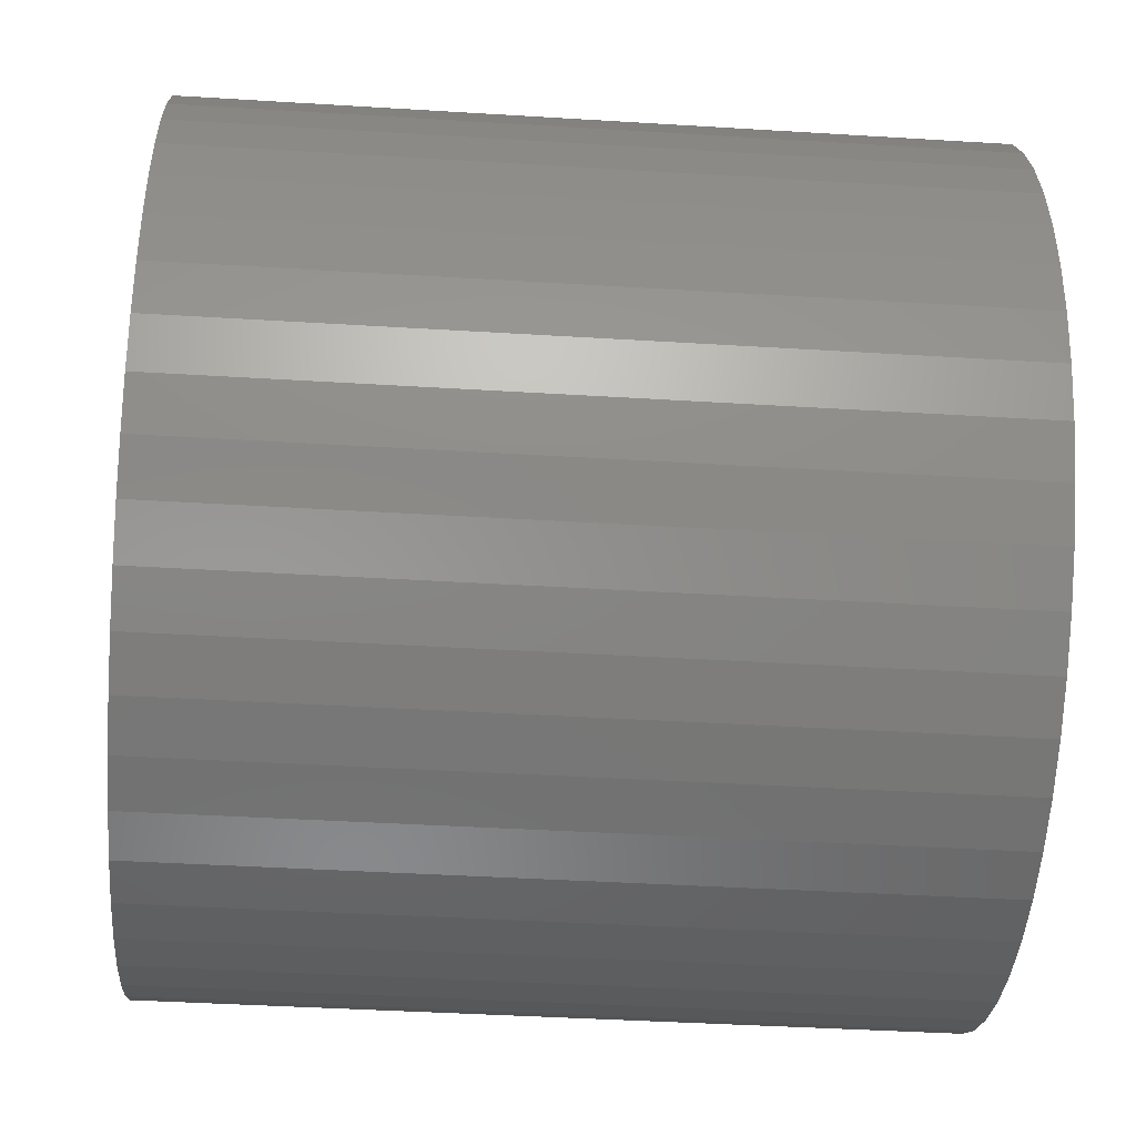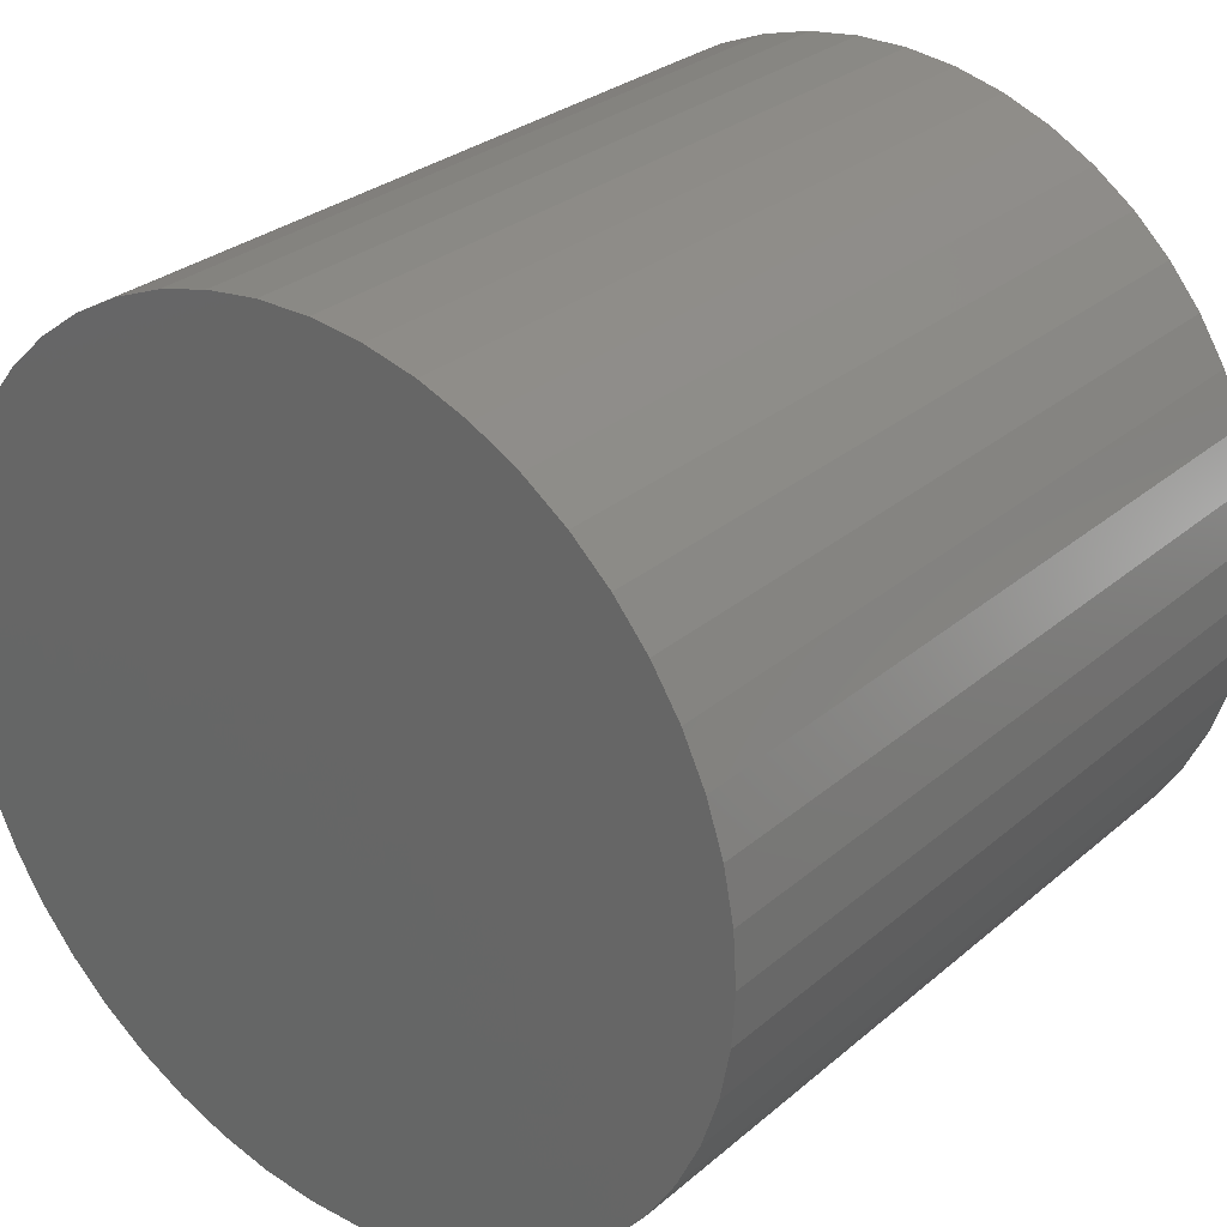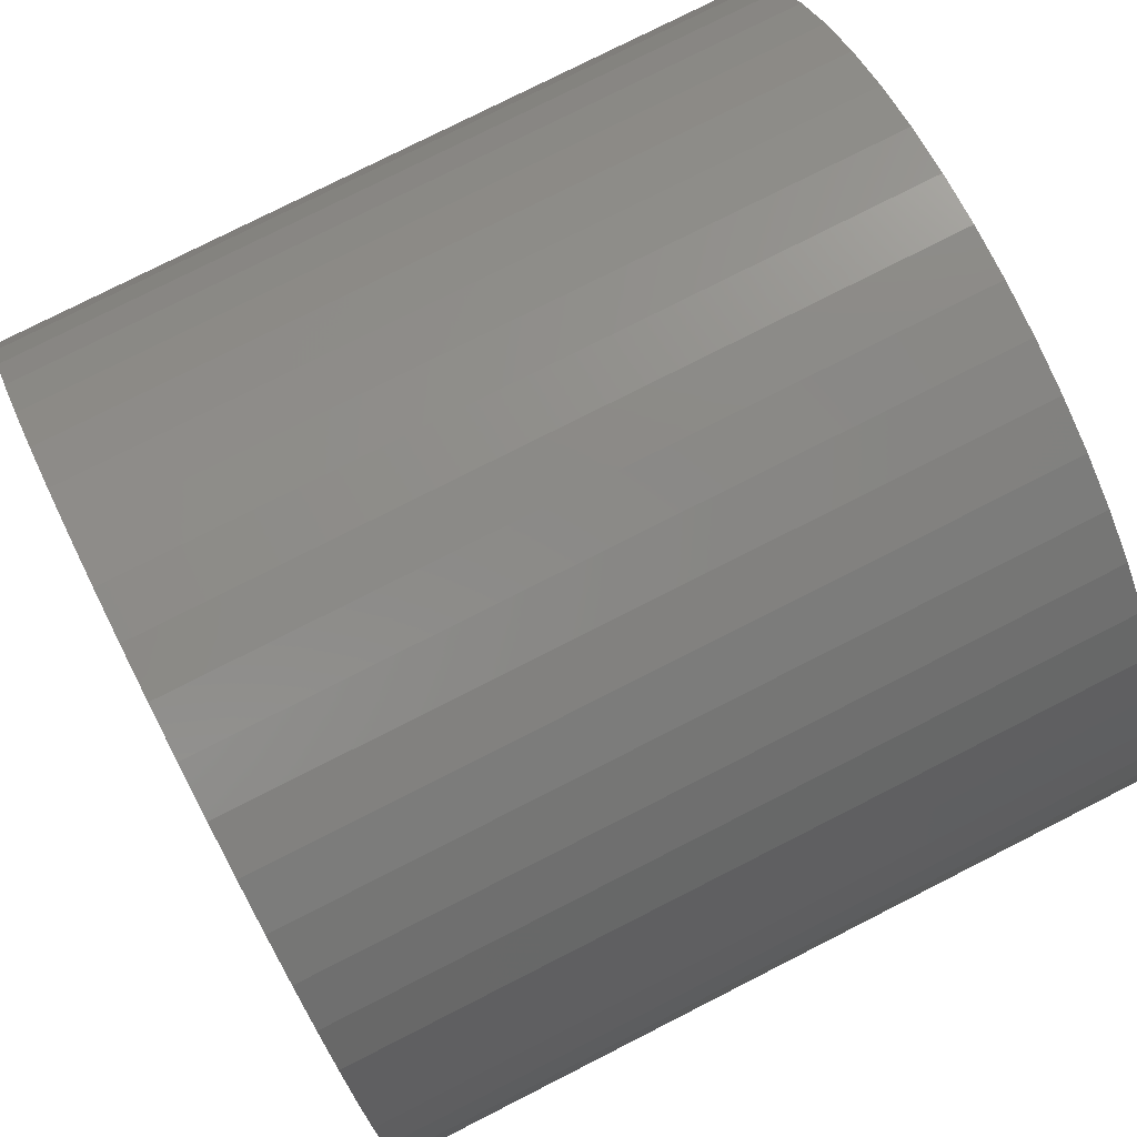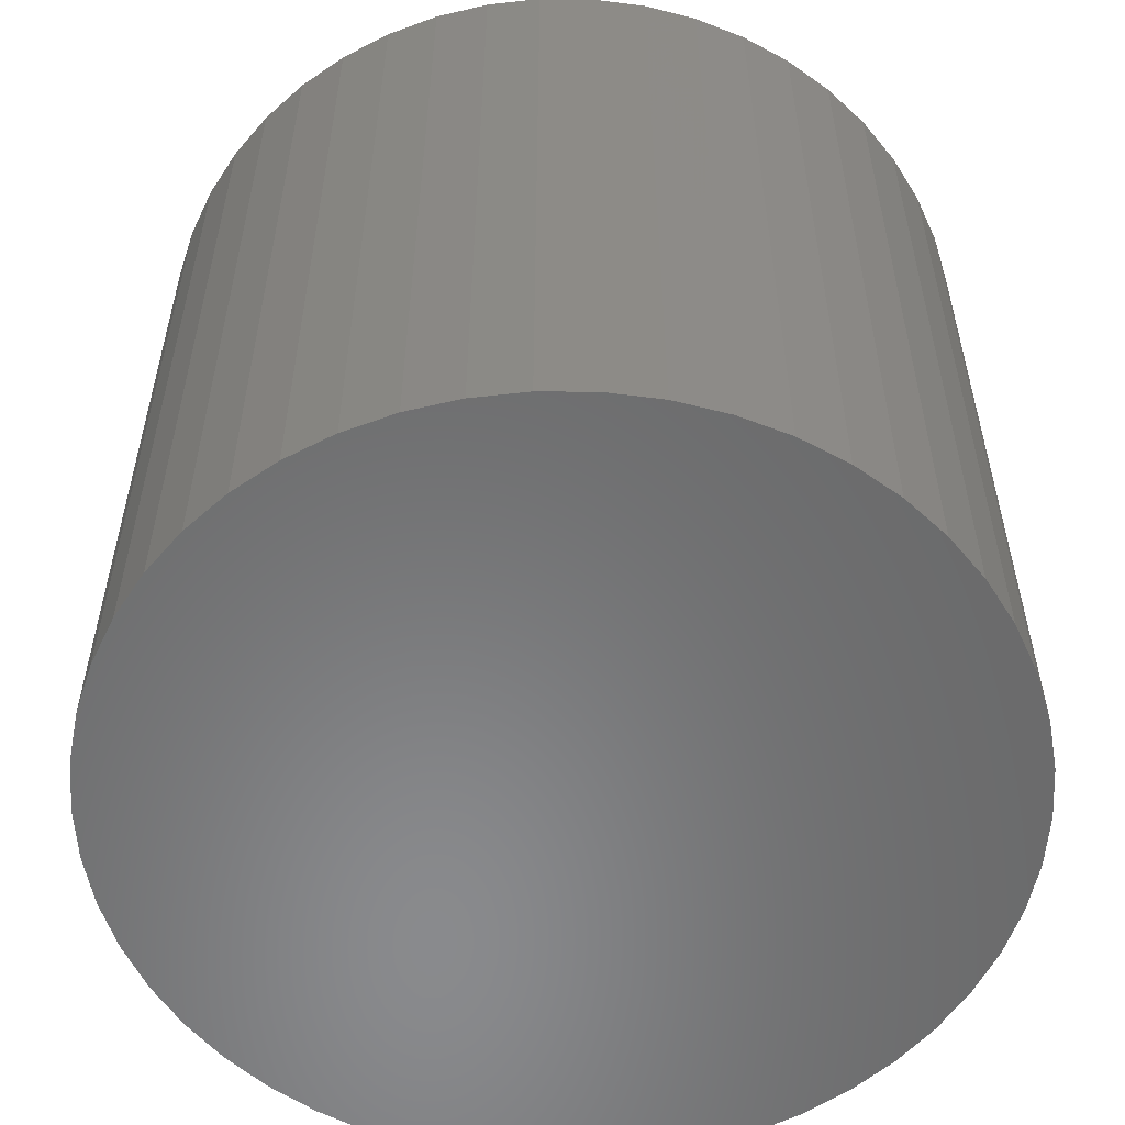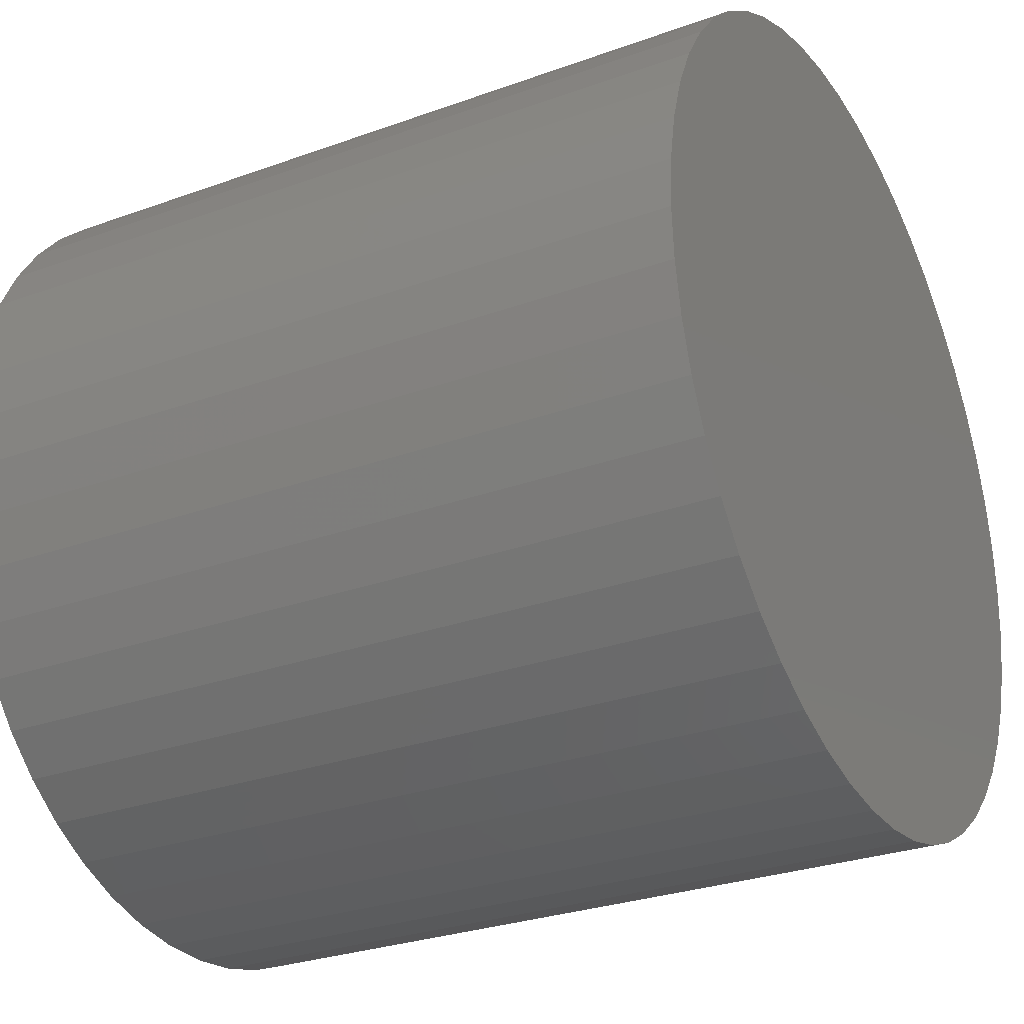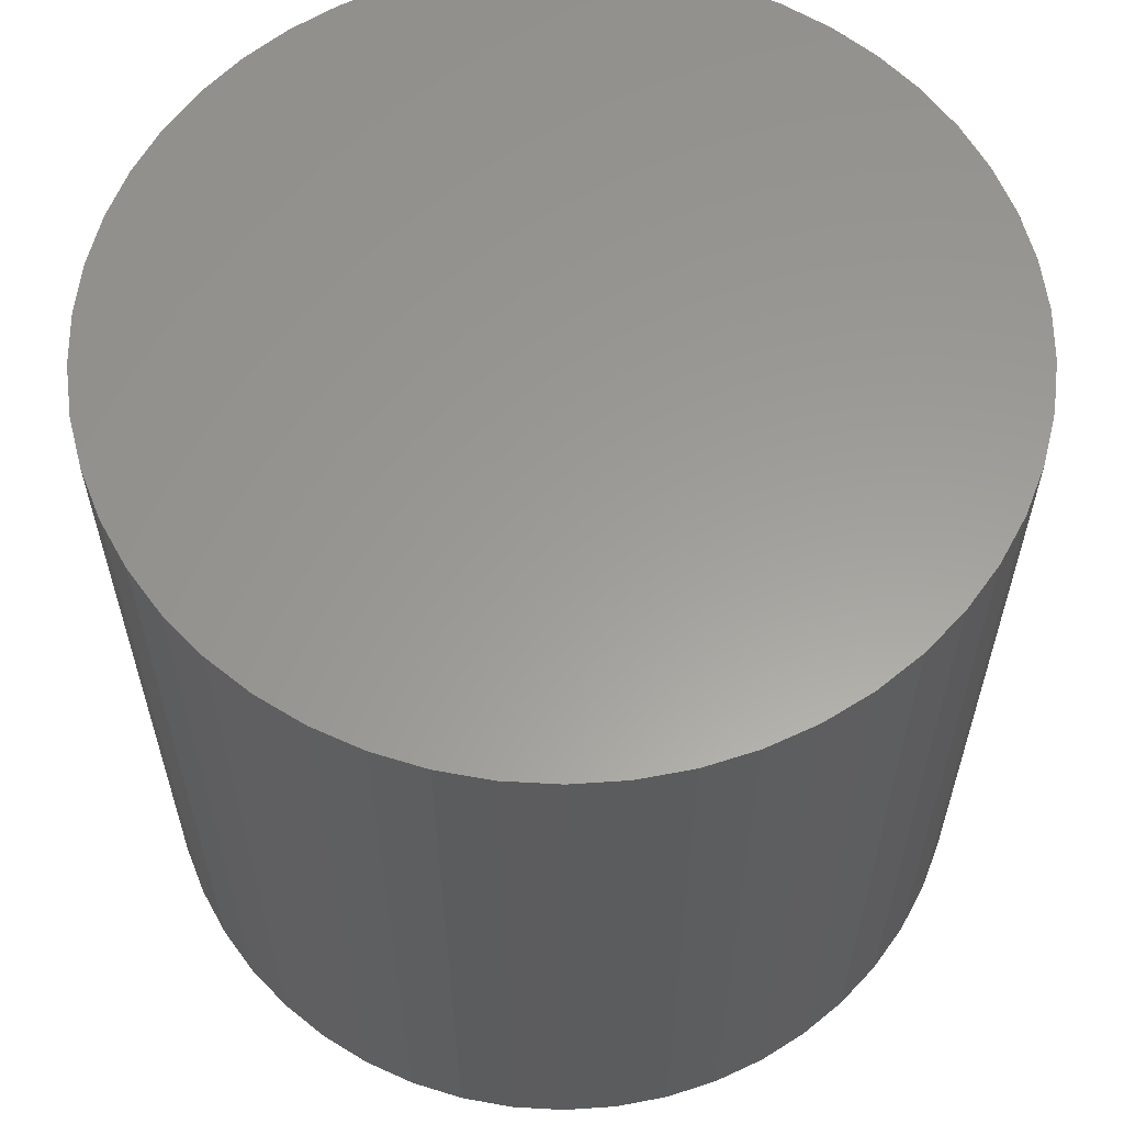
<metadata>
{"format":"stl","ext":"stl","renderer":"f3d","projection":"perspective","resolution":1024,"background":"white","views":[{"elev":-41.0,"azim":-94.3,"up":"+Y"},{"elev":28.8,"azim":38.6,"up":"+Y"},{"elev":77.9,"azim":-116.9,"up":"+Y"},{"elev":-56.0,"azim":-94.1,"up":"+Z"},{"elev":-28.5,"azim":-61.4,"up":"+Y"},{"elev":60.2,"azim":-68.7,"up":"+Z"}]}
</metadata>
<code>
# stl→obj: 100 verts, 196 faces
v 16.35 0 15
v 16.22 2.049 -15
v 16.22 2.049 15
v 16.35 0 -15
v -16.35 0 -15
v -16.22 2.049 15
v -16.22 2.049 -15
v -16.35 0 15
v 1.027 16.32 -15
v -1.027 16.32 15
v 1.027 16.32 15
v -1.027 16.32 -15
v 16.22 -2.049 15
v 15.84 4.066 15
v 15.84 -4.066 15
v 15.2 6.019 15
v 15.2 -6.019 15
v 14.33 7.877 15
v 14.33 -7.877 15
v 13.23 9.61 15
v 13.23 -9.61 15
v 11.92 11.19 15
v 11.92 -11.19 15
v 10.42 12.6 15
v 10.42 -12.6 15
v 8.761 13.8 15
v 8.761 -13.8 15
v 6.961 14.79 15
v 6.961 -14.79 15
v 5.052 15.55 15
v 5.052 -15.55 15
v 3.064 16.06 15
v 3.064 -16.06 15
v 1.027 -16.32 15
v -1.027 -16.32 15
v -3.064 16.06 15
v -3.064 -16.06 15
v -5.052 15.55 15
v -5.052 -15.55 15
v -6.961 14.79 15
v -6.961 -14.79 15
v -8.761 13.8 15
v -8.761 -13.8 15
v -10.42 12.6 15
v -10.42 -12.6 15
v -11.92 11.19 15
v -11.92 -11.19 15
v -13.23 9.61 15
v -13.23 -9.61 15
v -14.33 7.877 15
v -14.33 -7.877 15
v -15.2 6.019 15
v -15.2 -6.019 15
v -15.84 4.066 15
v -15.84 -4.066 15
v -16.22 -2.049 15
v 13.23 -9.61 -15
v 11.92 -11.19 -15
v 11.92 11.19 -15
v 10.42 12.6 -15
v 16.22 -2.049 -15
v 15.84 -4.066 -15
v 15.84 4.066 -15
v 15.2 -6.019 -15
v 15.2 6.019 -15
v 14.33 -7.877 -15
v 14.33 7.877 -15
v 13.23 9.61 -15
v 10.42 -12.6 -15
v 8.761 -13.8 -15
v 8.761 13.8 -15
v 6.961 -14.79 -15
v 6.961 14.79 -15
v 5.052 -15.55 -15
v 5.052 15.55 -15
v 3.064 -16.06 -15
v 3.064 16.06 -15
v 1.027 -16.32 -15
v -1.027 -16.32 -15
v -3.064 -16.06 -15
v -3.064 16.06 -15
v -5.052 -15.55 -15
v -5.052 15.55 -15
v -6.961 -14.79 -15
v -6.961 14.79 -15
v -8.761 -13.8 -15
v -8.761 13.8 -15
v -10.42 -12.6 -15
v -10.42 12.6 -15
v -11.92 -11.19 -15
v -11.92 11.19 -15
v -13.23 -9.61 -15
v -13.23 9.61 -15
v -14.33 -7.877 -15
v -14.33 7.877 -15
v -15.2 -6.019 -15
v -15.2 6.019 -15
v -15.84 -4.066 -15
v -15.84 4.066 -15
v -16.22 -2.049 -15
f 1 2 3
f 2 1 4
f 5 6 7
f 6 5 8
f 9 10 11
f 10 9 12
f 3 13 1
f 14 13 3
f 14 15 13
f 16 15 14
f 16 17 15
f 18 17 16
f 18 19 17
f 20 19 18
f 20 21 19
f 22 21 20
f 22 23 21
f 24 23 22
f 24 25 23
f 26 25 24
f 26 27 25
f 28 27 26
f 28 29 27
f 30 29 28
f 30 31 29
f 32 31 30
f 32 33 31
f 11 33 32
f 11 34 33
f 10 34 11
f 10 35 34
f 36 35 10
f 36 37 35
f 38 37 36
f 38 39 37
f 40 39 38
f 40 41 39
f 42 41 40
f 42 43 41
f 44 43 42
f 44 45 43
f 46 45 44
f 46 47 45
f 48 47 46
f 48 49 47
f 50 49 48
f 50 51 49
f 52 51 50
f 52 53 51
f 54 53 52
f 54 55 53
f 6 55 54
f 6 56 55
f 56 6 8
f 23 57 21
f 57 23 58
f 59 24 22
f 24 59 60
f 61 2 4
f 62 2 61
f 62 63 2
f 64 63 62
f 64 65 63
f 66 65 64
f 66 67 65
f 57 67 66
f 57 68 67
f 58 68 57
f 58 59 68
f 69 59 58
f 69 60 59
f 70 60 69
f 70 71 60
f 72 71 70
f 72 73 71
f 74 73 72
f 74 75 73
f 76 75 74
f 76 77 75
f 78 77 76
f 78 9 77
f 79 9 78
f 79 12 9
f 80 12 79
f 80 81 12
f 82 81 80
f 82 83 81
f 84 83 82
f 84 85 83
f 86 85 84
f 86 87 85
f 88 87 86
f 88 89 87
f 90 89 88
f 90 91 89
f 92 91 90
f 92 93 91
f 94 93 92
f 94 95 93
f 96 95 94
f 96 97 95
f 98 97 96
f 98 99 97
f 100 99 98
f 100 7 99
f 7 100 5
f 89 46 44
f 46 89 91
f 83 40 38
f 40 83 85
f 16 67 18
f 67 16 65
f 18 68 20
f 68 18 67
f 73 30 28
f 30 73 75
f 60 26 24
f 26 60 71
f 97 50 95
f 50 97 52
f 93 46 91
f 46 93 48
f 12 36 10
f 36 12 81
f 17 62 15
f 62 17 64
f 72 27 29
f 27 72 70
f 14 65 16
f 65 14 63
f 3 63 14
f 63 3 2
f 75 32 30
f 32 75 77
f 99 52 97
f 52 99 54
f 85 42 40
f 42 85 87
f 13 4 1
f 4 13 61
f 19 64 17
f 64 19 66
f 90 45 47
f 45 90 88
f 94 53 96
f 53 94 51
f 90 49 92
f 49 90 47
f 100 8 5
f 8 100 56
f 79 34 35
f 34 79 78
f 70 25 27
f 25 70 69
f 20 59 22
f 59 20 68
f 77 11 32
f 11 77 9
f 71 28 26
f 28 71 73
f 95 48 93
f 48 95 50
f 7 54 99
f 54 7 6
f 87 44 42
f 44 87 89
f 81 38 36
f 38 81 83
f 21 66 19
f 66 21 57
f 15 61 13
f 61 15 62
f 84 39 41
f 39 84 82
f 96 55 98
f 55 96 53
f 74 29 31
f 29 74 72
f 78 33 34
f 33 78 76
f 80 35 37
f 35 80 79
f 92 51 94
f 51 92 49
f 98 56 100
f 56 98 55
f 69 23 25
f 23 69 58
f 86 41 43
f 41 86 84
f 82 37 39
f 37 82 80
f 76 31 33
f 31 76 74
f 88 43 45
f 43 88 86

</code>
